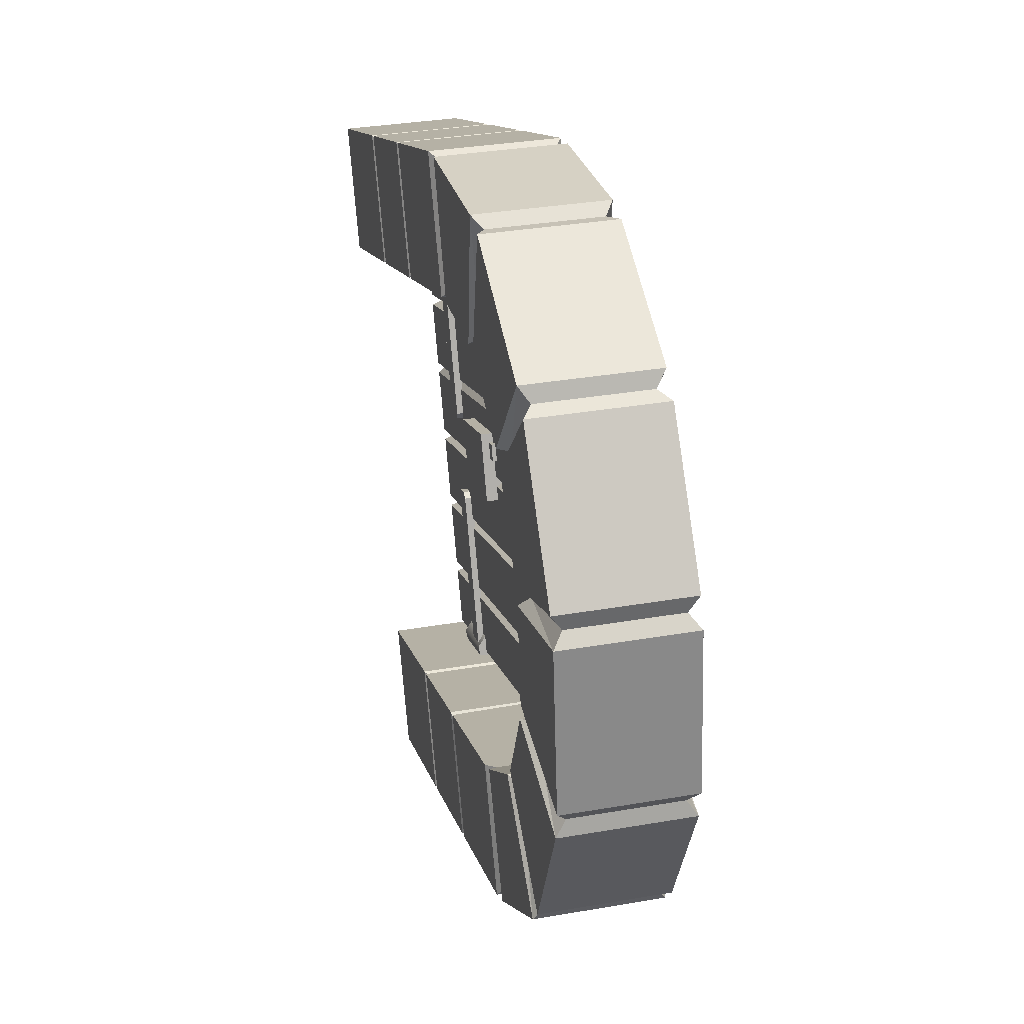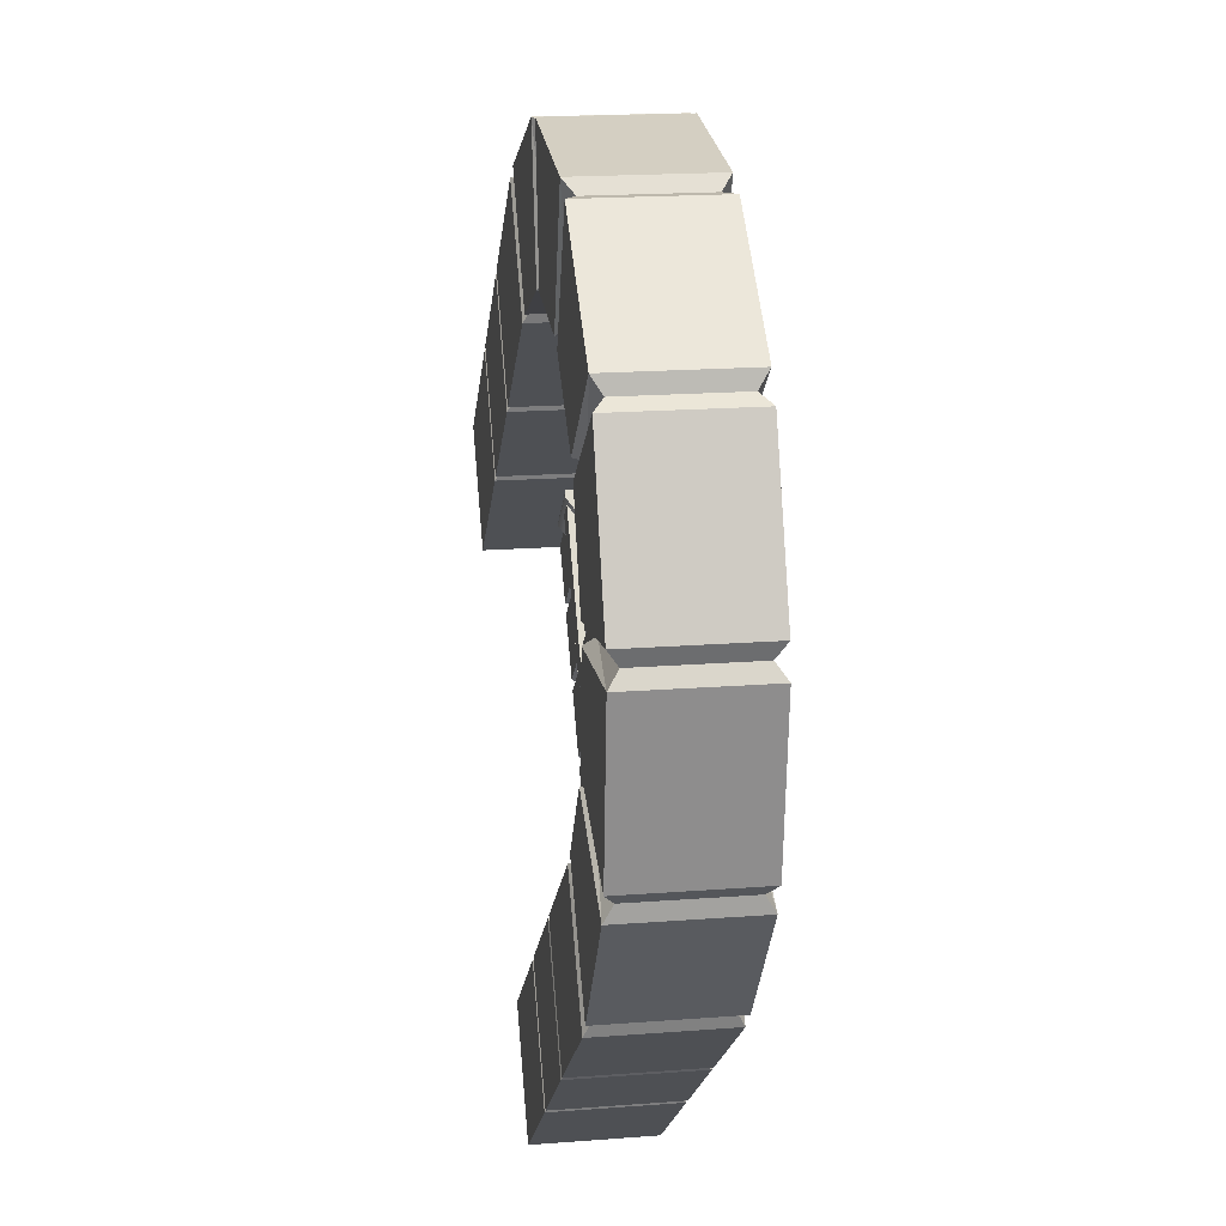
<metadata>
{"format":"obj","ext":"obj","renderer":"f3d","projection":"perspective","resolution":1024,"background":"white","views":[{"elev":11.7,"azim":168.0,"up":"+Z"},{"elev":-19.6,"azim":173.9,"up":"+Z"}]}
</metadata>
<code>
v  -7.729 45.64 -29.64
v  1.54 45.64 -30.45
v  2.363 45.64 -19.87
v  -6.702 45.64 -19.08
v  -2.356 45.64 30.6
v  6.71 45.64 29.81
v  5.852 45.64 20.01
v  -3.213 45.64 20.81
v  -2.709 60.78 26.56
v  6.356 60.78 25.77
v  5.614 55.86 17.28
v  -3.451 55.86 18.08
v  -3.605 71.79 15.47
v  5.313 71.79 14.69
v  4.891 63.42 9.874
v  -4.027 63.42 10.65
v  -4.921 75.84 0.4306
v  3.997 75.84 -0.3497
v  3.997 66.17 -0.3497
v  -4.921 66.17 0.4306
v  -6.237 71.79 -14.61
v  2.681 71.79 -15.39
v  3.102 63.42 -10.57
v  -5.816 63.42 -9.794
v  -7.28 60.78 -25.69
v  1.785 60.78 -26.48
v  2.527 55.86 -18
v  -6.538 55.86 -17.2
v  -8.498 -0.4703 -30.51
v  2.146 -0.4703 -31.44
v  3.152 -0.4703 -19.94
v  -7.492 -0.4703 -19.01
v  -3.07 -0.4703 31.52
v  7.573 -0.4703 30.59
v  6.567 -0.4703 19.09
v  -4.077 -0.4703 20.02
v  -3.405 59.96 27.7
v  -3.099 46.89 31.19
v  7.544 46.89 30.26
v  7.239 59.96 26.77
v  6.549 46.42 18.88
v  6.357 54.65 16.69
v  -4.095 46.42 19.81
v  -4.287 54.65 17.62
v  -4.348 71.69 16.92
v  -3.514 62.12 26.46
v  7.13 62.12 25.53
v  6.296 71.69 15.99
v  6.288 56.01 15.9
v  5.763 62.03 9.904
v  -4.356 56.01 16.84
v  -4.88 62.03 10.84
v  -5.676 76.44 1.747
v  -4.536 72.94 14.77
v  6.108 72.94 13.84
v  4.968 76.44 0.8155
v  5.645 62.82 8.552
v  4.928 65.02 0.3555
v  -4.999 62.82 9.483
v  -5.716 65.02 1.287
v  -7.032 72.94 -13.76
v  -5.893 76.44 -0.7347
v  4.751 76.44 -1.666
v  3.611 72.94 -14.69
v  4.791 65.02 -1.206
v  4.074 62.82 -9.403
v  -5.852 65.02 -0.2746
v  -6.57 62.82 -8.471
v  -8.055 62.12 -25.45
v  -7.221 71.69 -15.91
v  3.423 71.69 -16.84
v  2.589 62.12 -26.38
v  3.956 62.03 -10.75
v  3.431 56.01 -16.76
v  -6.688 62.03 -9.823
v  -7.213 56.01 -15.82
v  -8.469 46.89 -30.18
v  -8.163 59.96 -26.69
v  2.481 59.96 -27.62
v  2.175 46.89 -31.11
v  3.363 54.65 -17.54
v  3.171 46.42 -19.73
v  -7.281 54.65 -16.6
v  -7.473 46.42 -18.8
v  -8.498 44.55 -30.51
v  -8.498 29.91 -30.51
v  -8.498 15.26 -30.51
v  -8.498 0.6191 -30.51
v  2.146 44.55 -31.44
v  2.146 29.91 -31.44
v  2.146 15.26 -31.44
v  2.146 0.6191 -31.44
v  3.152 44.55 -19.94
v  3.152 29.91 -19.94
v  3.152 15.26 -19.94
v  3.152 0.6191 -19.94
v  -7.492 44.55 -19.01
v  -7.492 29.91 -19.01
v  -7.492 15.26 -19.01
v  -7.492 0.6191 -19.01
v  -3.07 44.55 31.52
v  -3.07 29.91 31.52
v  -3.07 15.26 31.52
v  -3.07 0.6191 31.52
v  7.573 44.55 30.59
v  7.573 29.91 30.59
v  7.573 15.26 30.59
v  7.573 0.6191 30.59
v  6.567 44.55 19.09
v  6.567 29.91 19.09
v  6.567 15.26 19.09
v  6.567 0.6191 19.09
v  -4.077 44.55 20.02
v  -4.077 29.91 20.02
v  -4.077 15.26 20.02
v  -4.077 0.6191 20.02
v  -8.498 29.02 -30.51
v  -8.498 16.15 -30.51
v  2.146 29.02 -31.44
v  2.146 16.15 -31.44
v  3.152 29.02 -19.94
v  3.152 16.15 -19.94
v  -7.492 29.02 -19.01
v  -7.492 16.15 -19.01
v  -3.07 29.02 31.52
v  -3.07 16.15 31.52
v  7.573 29.02 30.59
v  7.573 16.15 30.59
v  6.567 29.02 19.09
v  6.567 16.15 19.09
v  -4.077 29.02 20.02
v  -4.077 16.15 20.02
v  -7.976 29.46 -30.37
v  1.993 29.46 -31.25
v  2.936 29.46 -20.47
v  -7.492 29.46 -19.01
v  -2.765 29.46 31.13
v  7.204 29.46 30.26
v  6.261 29.46 19.49
v  -3.707 29.46 20.36
v  -8.128 15.71 -30.18
v  1.84 15.71 -31.05
v  2.783 15.71 -20.28
v  -7.186 15.71 -19.4
v  -2.765 15.71 31.13
v  7.204 15.71 30.26
v  6.261 15.71 19.49
v  -3.707 15.71 20.36
v  -7.155 36.06 -18.25
v  -7.155 38.01 -18.25
v  -7.818 36.06 -25.83
v  -7.818 38.01 -25.83
v  -8.006 36.06 -18.18
v  -8.006 38.01 -18.18
v  -8.669 36.06 -25.76
v  -8.669 38.01 -25.76
v  -7.155 7.14 -18.25
v  -7.155 9.098 -18.25
v  -7.818 7.14 -25.83
v  -7.818 9.098 -25.83
v  -8.006 7.14 -18.18
v  -8.006 9.098 -18.18
v  -8.669 7.14 -25.76
v  -8.669 9.098 -25.76
v  -3.182 36.06 27.15
v  -3.182 38.01 27.15
v  -3.845 36.06 19.57
v  -3.845 38.01 19.57
v  -4.033 36.06 27.23
v  -4.033 38.01 27.23
v  -4.696 36.06 19.65
v  -4.696 38.01 19.65
v  -3.182 7.18 27.16
v  -3.182 9.138 27.16
v  -3.845 7.18 19.58
v  -3.845 9.138 19.58
v  -4.033 7.18 27.23
v  -4.033 9.138 27.23
v  -4.696 7.18 19.65
v  -4.696 9.138 19.65
o DoorFrame
g DoorFrame
f 40 37 38
f 38 39 40
f 42 40 39
f 39 41 42
f 44 42 41
f 41 43 44
f 37 44 43
f 43 38 37
f 48 45 46
f 46 47 48
f 50 48 47
f 47 49 50
f 52 50 49
f 49 51 52
f 45 52 51
f 51 46 45
f 56 53 54
f 54 55 56
f 58 56 55
f 55 57 58
f 60 58 57
f 57 59 60
f 53 60 59
f 59 54 53
f 64 61 62
f 62 63 64
f 66 64 63
f 63 65 66
f 68 66 65
f 65 67 68
f 61 68 67
f 67 62 61
f 72 69 70
f 70 71 72
f 74 72 71
f 71 73 74
f 76 74 73
f 73 75 76
f 69 76 75
f 75 70 69
f 80 77 78
f 78 79 80
f 82 80 79
f 79 81 82
f 84 82 81
f 81 83 84
f 77 84 83
f 83 78 77
f 120 118 117
f 117 119 120
f 122 120 119
f 119 121 122
f 124 122 121
f 121 123 124
f 118 124 123
f 123 117 118
f 126 128 127
f 127 125 126
f 128 130 129
f 129 127 128
f 130 132 131
f 131 129 130
f 132 126 125
f 125 131 132
f 31 32 29
f 29 30 31
f 36 35 34
f 34 33 36
f 10 9 37
f 37 40 10
f 5 6 39
f 39 38 5
f 11 10 40
f 40 42 11
f 39 6 7
f 7 41 39
f 12 11 42
f 42 44 12
f 7 8 43
f 43 41 7
f 37 9 12
f 12 44 37
f 8 5 38
f 38 43 8
f 14 13 45
f 45 48 14
f 9 10 47
f 47 46 9
f 15 14 48
f 48 50 15
f 47 10 11
f 11 49 47
f 16 15 50
f 50 52 16
f 11 12 51
f 51 49 11
f 45 13 16
f 16 52 45
f 12 9 46
f 46 51 12
f 18 17 53
f 53 56 18
f 13 14 55
f 55 54 13
f 19 18 56
f 56 58 19
f 55 14 15
f 15 57 55
f 20 19 58
f 58 60 20
f 15 16 59
f 59 57 15
f 53 17 20
f 20 60 53
f 16 13 54
f 54 59 16
f 22 21 61
f 61 64 22
f 17 18 63
f 63 62 17
f 23 22 64
f 64 66 23
f 63 18 19
f 19 65 63
f 24 23 66
f 66 68 24
f 19 20 67
f 67 65 19
f 61 21 24
f 24 68 61
f 20 17 62
f 62 67 20
f 26 25 69
f 69 72 26
f 21 22 71
f 71 70 21
f 27 26 72
f 72 74 27
f 71 22 23
f 23 73 71
f 28 27 74
f 74 76 28
f 23 24 75
f 75 73 23
f 69 25 28
f 28 76 69
f 24 21 70
f 70 75 24
f 2 1 77
f 77 80 2
f 25 26 79
f 79 78 25
f 3 2 80
f 80 82 3
f 79 26 27
f 27 81 79
f 4 3 82
f 82 84 4
f 27 28 83
f 83 81 27
f 77 1 4
f 4 84 77
f 28 25 78
f 78 83 28
f 30 29 88
f 88 92 30
f 92 88 87
f 87 91 92
f 1 2 89
f 89 85 1
f 85 89 90
f 90 86 85
f 31 30 92
f 92 96 31
f 96 92 91
f 91 95 96
f 2 3 93
f 93 89 2
f 89 93 94
f 94 90 89
f 32 31 96
f 96 100 32
f 100 96 95
f 95 99 100
f 3 4 97
f 97 93 3
f 93 97 98
f 98 94 93
f 29 32 100
f 100 88 29
f 88 100 99
f 99 87 88
f 4 1 85
f 85 97 4
f 97 85 86
f 86 98 97
f 33 34 108
f 108 104 33
f 104 108 107
f 107 103 104
f 6 5 101
f 101 105 6
f 105 101 102
f 102 106 105
f 34 35 112
f 112 108 34
f 108 112 111
f 111 107 108
f 7 6 105
f 105 109 7
f 109 105 106
f 106 110 109
f 35 36 116
f 116 112 35
f 112 116 115
f 115 111 112
f 8 7 109
f 109 113 8
f 113 109 110
f 110 114 113
f 36 33 104
f 104 116 36
f 116 104 103
f 103 115 116
f 5 8 113
f 113 101 5
f 101 113 114
f 114 102 101
f 142 141 118
f 118 120 142
f 133 134 119
f 119 117 133
f 143 142 120
f 120 122 143
f 134 135 121
f 121 119 134
f 144 143 122
f 122 124 144
f 135 136 123
f 123 121 135
f 141 144 124
f 124 118 141
f 136 133 117
f 117 123 136
f 145 146 128
f 128 126 145
f 138 137 125
f 125 127 138
f 146 147 130
f 130 128 146
f 139 138 127
f 127 129 139
f 147 148 132
f 132 130 147
f 140 139 129
f 129 131 140
f 148 145 126
f 126 132 148
f 137 140 131
f 131 125 137
f 86 90 134
f 134 133 86
f 90 94 135
f 135 134 90
f 94 98 136
f 136 135 94
f 98 86 133
f 133 136 98
f 106 102 137
f 137 138 106
f 110 106 138
f 138 139 110
f 114 110 139
f 139 140 114
f 102 114 140
f 140 137 102
f 91 87 141
f 141 142 91
f 95 91 142
f 142 143 95
f 99 95 143
f 143 144 99
f 87 99 144
f 144 141 87
f 103 107 146
f 146 145 103
f 107 111 147
f 147 146 107
f 111 115 148
f 148 147 111
f 115 103 145
f 145 148 115
f 149 151 152
f 152 150 149
f 153 154 156
f 156 155 153
f 149 150 154
f 154 153 149
f 150 152 156
f 156 154 150
f 152 151 155
f 155 156 152
f 151 149 153
f 153 155 151
f 157 159 160
f 160 158 157
f 161 162 164
f 164 163 161
f 157 158 162
f 162 161 157
f 158 160 164
f 164 162 158
f 160 159 163
f 163 164 160
f 159 157 161
f 161 163 159
f 165 167 168
f 168 166 165
f 169 170 172
f 172 171 169
f 165 166 170
f 170 169 165
f 166 168 172
f 172 170 166
f 168 167 171
f 171 172 168
f 167 165 169
f 169 171 167
f 173 175 176
f 176 174 173
f 177 178 180
f 180 179 177
f 173 174 178
f 178 177 173
f 174 176 180
f 180 178 174
f 176 175 179
f 179 180 176
f 175 173 177
f 177 179 175
v  -2.99 0 20.92
v  0.0418 0 20.65
v  -2.737 1.165 14.04
v  -1.401 1.165 13.93
v  -2.908 0.62 7.208
v  -1.572 0.62 7.091
v  -3.927 0.8266 0.447
v  -2.59 0.8266 0.3301
v  -2.99 64.29 20.92
v  0.0418 64.29 20.65
v  -2.737 63.13 14.04
v  -1.401 63.13 13.93
v  -4.18 68.45 7.32
v  -1.572 66.59 7.091
v  -3.927 66.8 0.447
v  -2.59 66.8 0.3301
v  -3.033 0 20.43
v  -3.542 0 14.61
v  -0.51 0 14.34
v  -0.0012 0 20.16
v  -3.628 0 13.63
v  -4.137 0 7.811
v  -1.105 0 7.546
v  -0.596 0 13.36
v  -4.223 0 6.828
v  -4.732 0 1.013
v  -1.7 0 0.7475
v  -1.191 0 6.563
v  -0.0012 64.29 20.16
v  -0.51 64.29 14.34
v  -3.542 64.29 14.61
v  -3.033 64.29 20.43
v  -0.596 64.59 13.36
v  -1.105 68.15 7.546
v  -4.137 68.15 7.811
v  -3.628 64.59 13.63
v  -1.191 68.45 6.563
v  -1.7 68.45 0.7475
v  -4.732 68.45 1.013
v  -4.223 68.45 6.828
v  -1.592 38.79 3.755
v  -1.592 40.08 3.755
v  0.2442 38.25 24.74
v  0.2442 40.62 24.74
v  -0.8683 38.79 3.692
v  -0.8213 40.62 4.229
v  0.9675 38.25 24.68
v  0.9675 40.62 24.68
v  -1.545 38.25 4.293
v  -1.545 40.62 4.293
v  -0.8213 38.25 4.229
v  -0.8683 40.08 3.692
v  0.4392 34.97 20.98
v  0.6939 34.97 19.04
v  -0.4942 34.97 17.49
v  -2.429 34.97 17.24
v  -3.978 34.97 18.43
v  -4.232 34.97 20.36
v  -3.044 34.97 21.91
v  -1.109 34.97 22.16
v  0.4392 41.49 20.98
v  0.6939 41.49 19.04
v  -0.4942 41.49 17.49
v  -2.429 41.49 17.24
v  -3.978 41.49 18.43
v  -4.232 41.49 20.36
v  -3.044 41.49 21.91
v  -1.109 41.49 22.16
v  -3.189 25.66 4.867
v  -3.189 17.27 4.867
v  -3.724 25.66 -1.25
v  -3.724 17.27 -1.25
v  -0.3337 25.66 4.617
v  -0.3337 17.27 4.617
v  -0.8688 25.66 -1.5
v  -0.8688 17.27 -1.5
v  -1.655 26.79 3.91
v  -1.655 16.05 3.91
v  -1.788 26.79 2.384
v  -1.788 16.05 2.384
v  -1.06 26.79 3.858
v  -1.06 16.05 3.858
v  -1.193 26.79 2.332
v  -1.193 16.05 2.332
v  -1.592 9.867 3.755
v  -1.592 11.16 3.755
v  0.2442 9.328 24.74
v  0.2442 11.7 24.74
v  -0.8683 9.867 3.692
v  -0.8213 11.7 4.229
v  0.9675 9.328 24.68
v  0.9675 11.7 24.68
v  -1.545 9.328 4.293
v  -1.545 11.7 4.293
v  -0.8213 9.328 4.229
v  -0.8683 11.16 3.692
v  0.4392 6.095 20.98
v  0.6939 6.095 19.04
v  -0.4942 6.095 17.49
v  -2.429 6.095 17.24
v  -3.978 6.095 18.43
v  -4.232 6.095 20.36
v  -3.044 6.095 21.91
v  -1.109 6.095 22.16
v  0.4392 12.61 20.98
v  0.6939 12.61 19.04
v  -0.4942 12.61 17.49
v  -2.429 12.61 17.24
v  -3.978 12.61 18.43
v  -4.232 12.61 20.36
v  -3.044 12.61 21.91
v  -1.109 12.61 22.16
o DoorLeft
g DoorLeft
f 198 199 200
f 200 197 198
f 202 203 204
f 204 201 202
f 206 207 208
f 208 205 206
f 210 211 212
f 212 209 210
f 214 215 216
f 216 213 214
f 218 219 220
f 220 217 218
f 181 182 190
f 190 189 181
f 199 210 209
f 209 200 199
f 203 214 213
f 213 204 203
f 207 218 217
f 217 208 207
f 188 187 195
f 195 196 188
f 205 220 219
f 219 206 205
f 202 201 216
f 216 215 202
f 197 212 211
f 211 198 197
f 183 184 199
f 199 198 183
f 182 181 197
f 197 200 182
f 185 186 203
f 203 202 185
f 184 183 201
f 201 204 184
f 187 188 207
f 207 206 187
f 186 185 205
f 205 208 186
f 192 191 211
f 211 210 192
f 189 190 209
f 209 212 189
f 194 193 215
f 215 214 194
f 191 192 213
f 213 216 191
f 196 195 219
f 219 218 196
f 193 194 217
f 217 220 193
f 184 192 210
f 210 199 184
f 190 182 200
f 200 209 190
f 186 194 214
f 214 203 186
f 192 184 204
f 204 213 192
f 188 196 218
f 218 207 188
f 194 186 208
f 208 217 194
f 185 193 220
f 220 205 185
f 195 187 206
f 206 219 195
f 183 191 216
f 216 201 183
f 193 185 202
f 202 215 193
f 181 189 212
f 212 197 181
f 191 183 198
f 198 211 191
f 229 223 224
f 224 230 222
f 229 224 222
f 221 229 222
f 225 232 226
f 225 226 228
f 225 228 227
f 231 225 227
f 221 222 232
f 232 225 221
f 230 224 228
f 228 226 230
f 224 223 227
f 227 228 224
f 223 229 231
f 231 227 223
f 222 230 226
f 226 232 222
f 225 231 229
f 229 221 225
f 239 238 237
f 237 236 235
f 235 234 233
f 237 235 233
f 239 237 233
f 240 239 233
f 233 234 242
f 242 241 233
f 234 235 243
f 243 242 234
f 235 236 244
f 244 243 235
f 236 237 245
f 245 244 236
f 237 238 246
f 246 245 237
f 238 239 247
f 247 246 238
f 239 240 248
f 248 247 239
f 240 233 241
f 241 248 240
f 241 242 243
f 243 244 245
f 245 246 247
f 243 245 247
f 241 243 247
f 248 241 247
f 249 251 252
f 252 250 249
f 253 254 256
f 256 255 253
f 249 250 254
f 254 253 249
f 250 252 256
f 256 254 250
f 252 251 255
f 255 256 252
f 251 249 253
f 253 255 251
f 257 259 260
f 260 258 257
f 261 262 264
f 264 263 261
f 257 258 262
f 262 261 257
f 258 260 264
f 264 262 258
f 260 259 263
f 263 264 260
f 259 257 261
f 261 263 259
f 273 267 268
f 268 274 266
f 273 268 266
f 265 273 266
f 269 276 270
f 269 270 272
f 269 272 271
f 275 269 271
f 265 266 276
f 276 269 265
f 274 268 272
f 272 270 274
f 268 267 271
f 271 272 268
f 267 273 275
f 275 271 267
f 266 274 270
f 270 276 266
f 269 275 273
f 273 265 269
f 283 282 281
f 281 280 279
f 279 278 277
f 281 279 277
f 283 281 277
f 284 283 277
f 277 278 286
f 286 285 277
f 278 279 287
f 287 286 278
f 279 280 288
f 288 287 279
f 280 281 289
f 289 288 280
f 281 282 290
f 290 289 281
f 282 283 291
f 291 290 282
f 283 284 292
f 292 291 283
f 284 277 285
f 285 292 284
f 285 286 287
f 287 288 289
f 289 290 291
f 287 289 291
f 285 287 291
f 292 285 291
v  -3.43 0 -19.03
v  -6.462 0 -18.76
v  -3.777 1.165 -13.23
v  -5.113 1.165 -13.11
v  -3.606 0.62 -6.393
v  -4.942 0.62 -6.277
v  -2.587 0.8266 0.368
v  -3.924 0.8266 0.4849
v  -3.43 64.29 -19.03
v  -6.462 64.29 -18.76
v  -3.777 63.13 -13.23
v  -5.113 63.13 -13.11
v  -2.334 68.45 -6.505
v  -4.942 66.59 -6.277
v  -2.587 66.8 0.368
v  -3.924 66.8 0.4849
v  -3.387 0 -18.54
v  -2.972 0 -13.79
v  -6.004 0 -13.53
v  -6.419 0 -18.27
v  -2.886 0 -12.81
v  -2.377 0 -6.996
v  -5.409 0 -6.731
v  -5.918 0 -12.55
v  -2.291 0 -6.013
v  -1.782 0 -0.1977
v  -4.814 0 0.0675
v  -5.323 0 -5.748
v  -6.419 64.29 -18.27
v  -6.004 64.29 -13.53
v  -2.972 64.29 -13.79
v  -3.387 64.29 -18.54
v  -5.918 64.59 -12.55
v  -5.409 68.15 -6.731
v  -2.377 68.15 -6.996
v  -2.886 64.59 -12.81
v  -5.323 68.45 -5.748
v  -4.814 68.45 0.0675
v  -1.782 68.45 -0.1977
v  -2.291 68.45 -6.013
v  -2.22 40.08 -3.422
v  -2.22 38.79 -3.422
v  -4.055 40.62 -24.4
v  -4.055 38.25 -24.4
v  -1.496 40.08 -3.485
v  -1.543 38.25 -4.022
v  -3.332 40.62 -24.47
v  -3.332 38.25 -24.47
v  -2.267 40.62 -3.959
v  -2.267 38.25 -3.959
v  -1.543 40.62 -4.022
v  -1.496 38.79 -3.485
v  -2.642 34.97 -18.54
v  -3.064 34.97 -20.44
v  -4.71 34.97 -21.49
v  -6.616 34.97 -21.07
v  -7.665 34.97 -19.42
v  -7.242 34.97 -17.52
v  -5.596 34.97 -16.47
v  -3.691 34.97 -16.89
v  -2.642 41.49 -18.54
v  -3.064 41.49 -20.44
v  -4.71 41.49 -21.49
v  -6.616 41.49 -21.07
v  -7.665 41.49 -19.42
v  -7.242 41.49 -17.52
v  -5.596 41.49 -16.47
v  -3.691 41.49 -16.89
v  -2.219 11.16 -3.418
v  -2.219 9.867 -3.418
v  -4.055 11.7 -24.4
v  -4.055 9.328 -24.4
v  -1.496 11.16 -3.482
v  -1.543 9.328 -4.019
v  -3.332 11.7 -24.46
v  -3.332 9.328 -24.46
v  -2.266 11.7 -3.955
v  -2.266 9.328 -3.955
v  -1.543 11.7 -4.019
v  -1.496 9.867 -3.482
v  -2.642 6.055 -18.54
v  -3.064 6.055 -20.44
v  -4.71 6.055 -21.49
v  -6.616 6.055 -21.07
v  -7.665 6.055 -19.42
v  -7.242 6.055 -17.52
v  -5.596 6.055 -16.47
v  -3.691 6.055 -16.89
v  -2.642 12.57 -18.54
v  -3.064 12.57 -20.44
v  -4.71 12.57 -21.49
v  -6.616 12.57 -21.07
v  -7.665 12.57 -19.42
v  -7.242 12.57 -17.52
v  -5.596 12.57 -16.47
v  -3.691 12.57 -16.89
o DoorRight
g DoorRight
f 310 311 312
f 312 309 310
f 314 315 316
f 316 313 314
f 318 319 320
f 320 317 318
f 322 323 324
f 324 321 322
f 326 327 328
f 328 325 326
f 330 331 332
f 332 329 330
f 293 294 302
f 302 301 293
f 311 322 321
f 321 312 311
f 315 326 325
f 325 316 315
f 319 330 329
f 329 320 319
f 300 299 307
f 307 308 300
f 317 332 331
f 331 318 317
f 314 313 328
f 328 327 314
f 309 324 323
f 323 310 309
f 295 296 311
f 311 310 295
f 294 293 309
f 309 312 294
f 297 298 315
f 315 314 297
f 296 295 313
f 313 316 296
f 299 300 319
f 319 318 299
f 298 297 317
f 317 320 298
f 304 303 323
f 323 322 304
f 301 302 321
f 321 324 301
f 306 305 327
f 327 326 306
f 303 304 325
f 325 328 303
f 308 307 331
f 331 330 308
f 305 306 329
f 329 332 305
f 296 304 322
f 322 311 296
f 302 294 312
f 312 321 302
f 298 306 326
f 326 315 298
f 304 296 316
f 316 325 304
f 300 308 330
f 330 319 300
f 306 298 320
f 320 329 306
f 297 305 332
f 332 317 297
f 307 299 318
f 318 331 307
f 295 303 328
f 328 313 295
f 305 297 314
f 314 327 305
f 293 301 324
f 324 309 293
f 303 295 310
f 310 323 303
f 341 335 336
f 336 342 334
f 341 336 334
f 333 341 334
f 337 344 338
f 337 338 340
f 337 340 339
f 343 337 339
f 333 334 344
f 344 337 333
f 342 336 340
f 340 338 342
f 336 335 339
f 339 340 336
f 335 341 343
f 343 339 335
f 334 342 338
f 338 344 334
f 337 343 341
f 341 333 337
f 351 350 349
f 349 348 347
f 347 346 345
f 349 347 345
f 351 349 345
f 352 351 345
f 345 346 354
f 354 353 345
f 346 347 355
f 355 354 346
f 347 348 356
f 356 355 347
f 348 349 357
f 357 356 348
f 349 350 358
f 358 357 349
f 350 351 359
f 359 358 350
f 351 352 360
f 360 359 351
f 352 345 353
f 353 360 352
f 353 354 355
f 355 356 357
f 357 358 359
f 355 357 359
f 353 355 359
f 360 353 359
f 369 363 364
f 364 370 362
f 369 364 362
f 361 369 362
f 365 372 366
f 365 366 368
f 365 368 367
f 371 365 367
f 361 362 372
f 372 365 361
f 370 364 368
f 368 366 370
f 364 363 367
f 367 368 364
f 363 369 371
f 371 367 363
f 362 370 366
f 366 372 362
f 365 371 369
f 369 361 365
f 379 378 377
f 377 376 375
f 375 374 373
f 377 375 373
f 379 377 373
f 380 379 373
f 373 374 382
f 382 381 373
f 374 375 383
f 383 382 374
f 375 376 384
f 384 383 375
f 376 377 385
f 385 384 376
f 377 378 386
f 386 385 377
f 378 379 387
f 387 386 378
f 379 380 388
f 388 387 379
f 380 373 381
f 381 388 380
f 381 382 383
f 383 384 385
f 385 386 387
f 383 385 387
f 381 383 387
f 388 381 387

</code>
